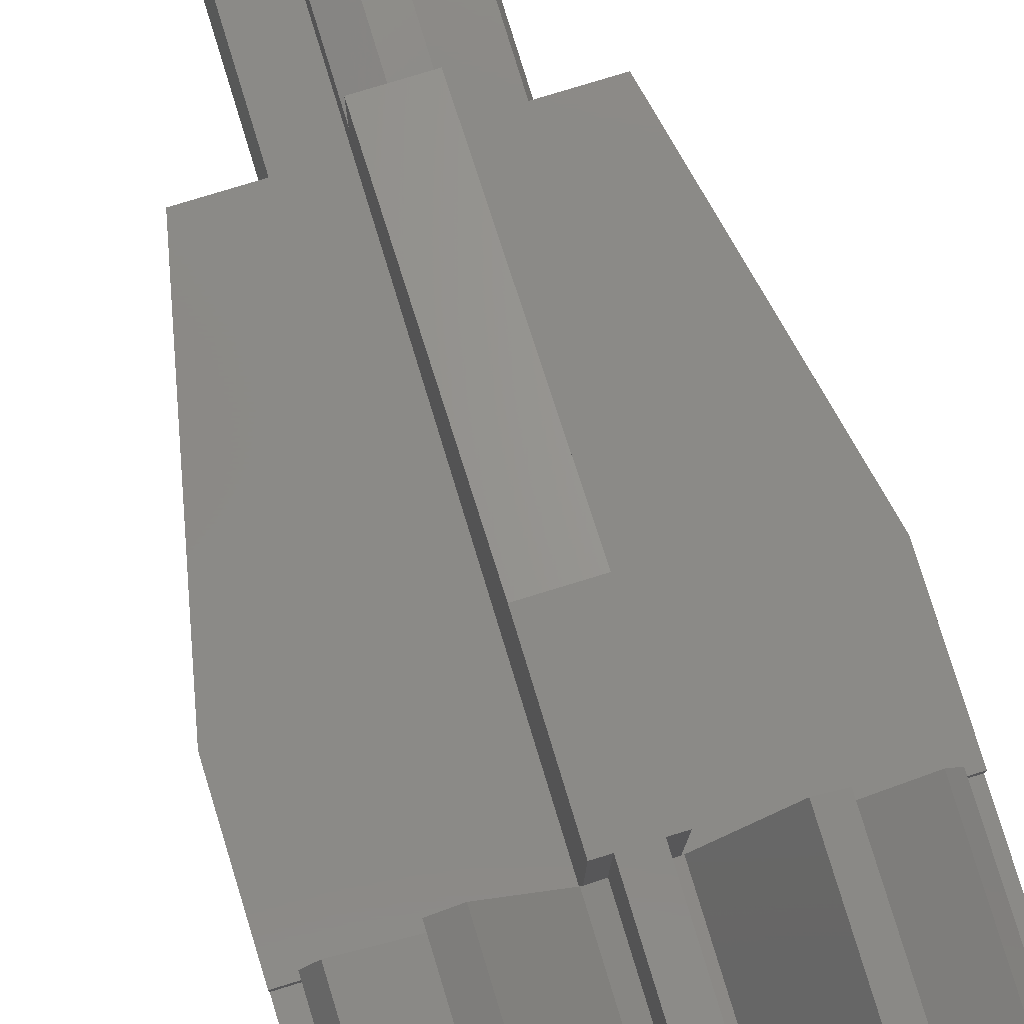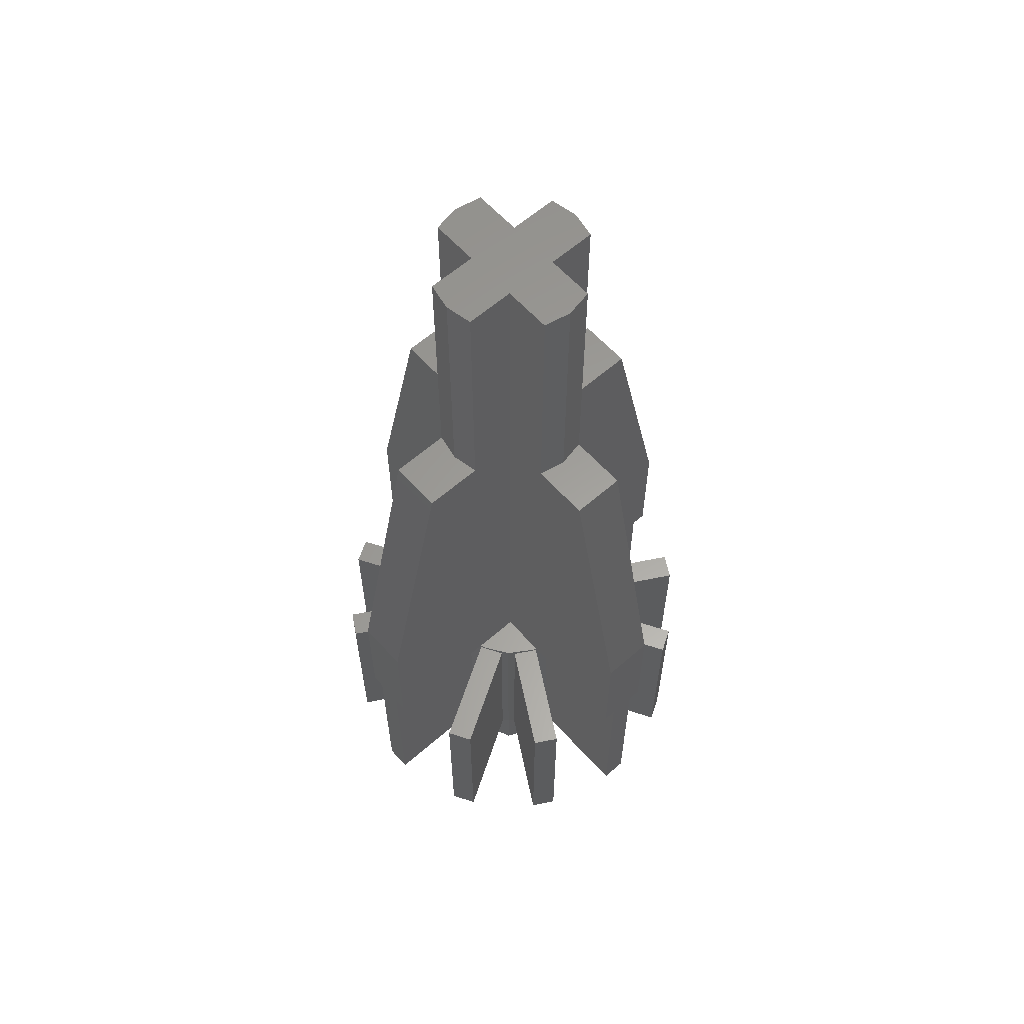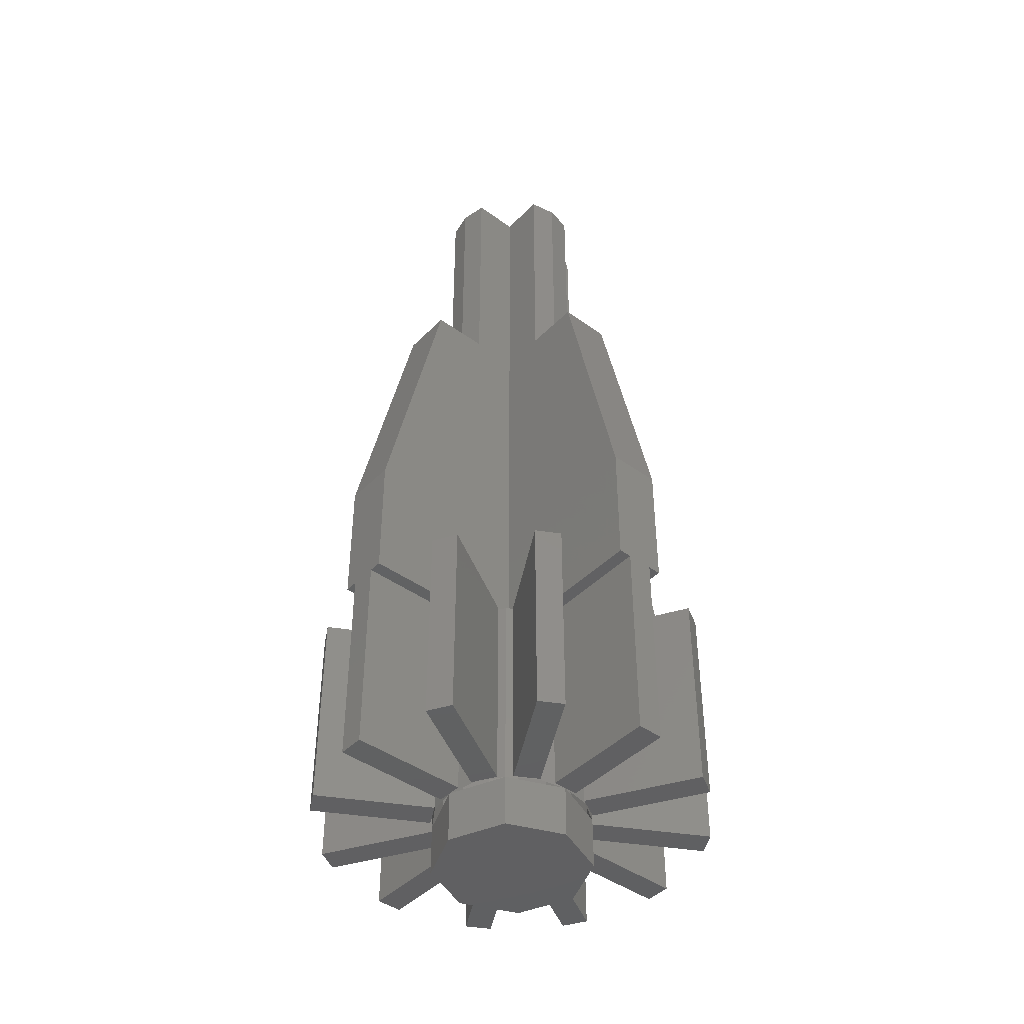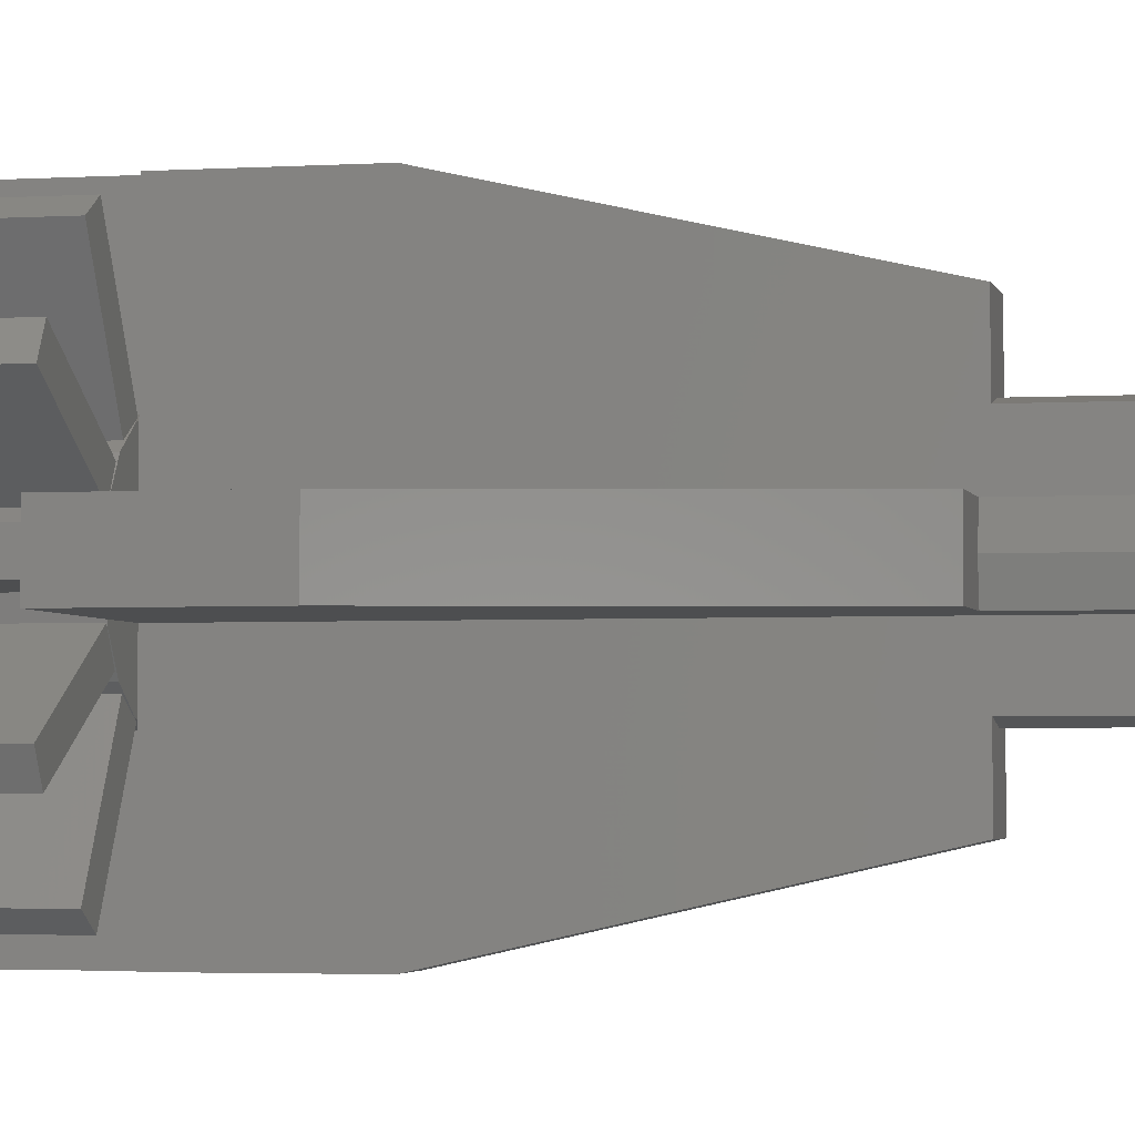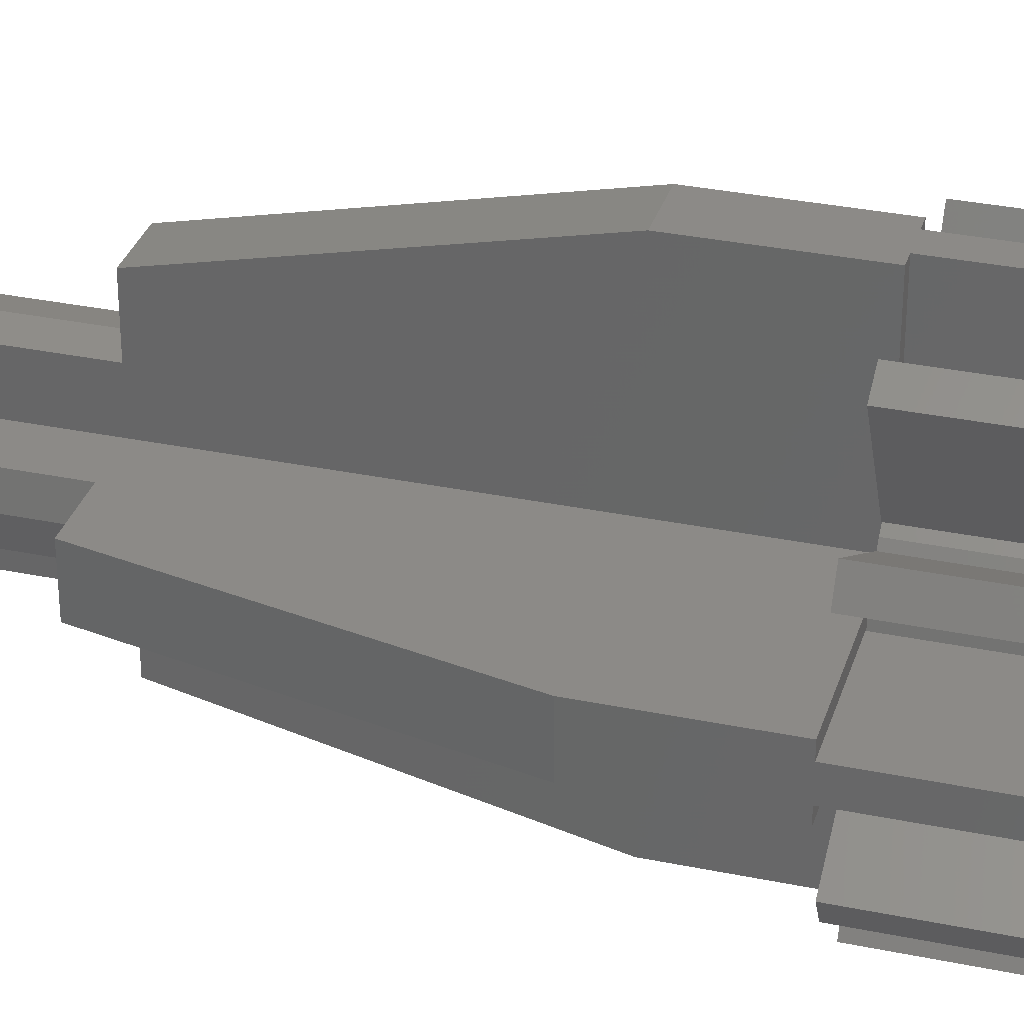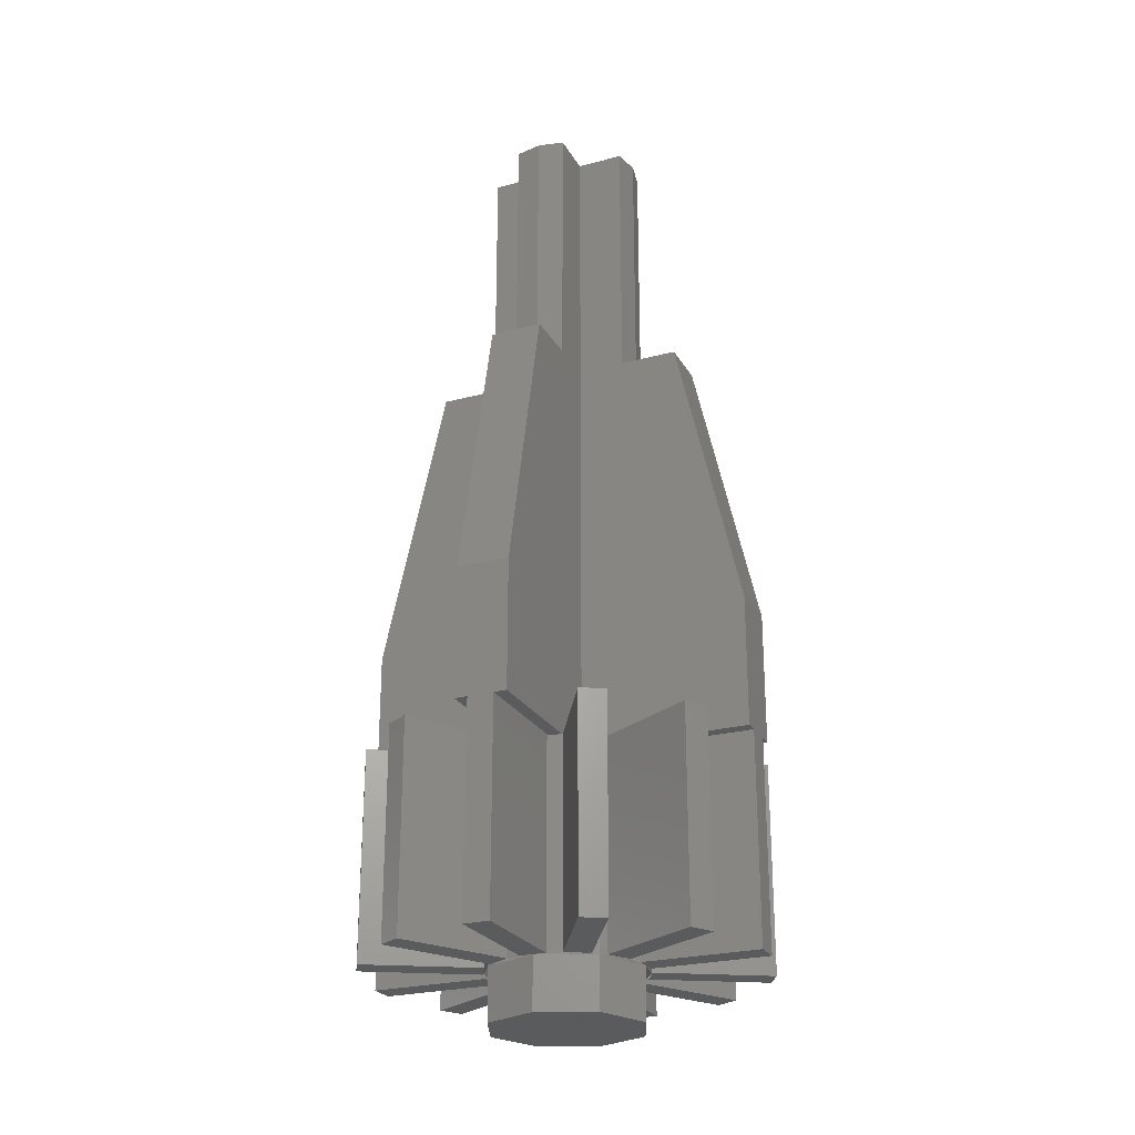
<metadata>
{"format":"stl","ext":"stl","renderer":"f3d","projection":"perspective","resolution":1024,"background":"white","views":[{"elev":79.1,"azim":163.0,"up":"+Y"},{"elev":60.9,"azim":138.3,"up":"+Z"},{"elev":-43.4,"azim":-40.4,"up":"+Z"},{"elev":-3.0,"azim":-77.5,"up":"+Y"},{"elev":32.2,"azim":106.2,"up":"+Y"},{"elev":-25.0,"azim":-66.5,"up":"+Z"}]}
</metadata>
<code>
# stl→obj: 201 verts, 296 faces
v 0 0 -1.44
v 0.24 0 -1.44
v 0.2217 0.09184 -1.44
v 0.1697 0.1697 -1.44
v 0.09184 0.2217 -1.44
v -0 0.24 -1.44
v -0.09184 0.2217 -1.44
v -0.1697 0.1697 -1.44
v -0.2217 0.09184 -1.44
v -0.24 -0 -1.44
v -0.2217 -0.09184 -1.44
v -0.1697 -0.1697 -1.44
v -0.09184 -0.2217 -1.44
v 0 -0.24 -1.44
v 0.09184 -0.2217 -1.44
v 0.1697 -0.1697 -1.44
v 0.2217 -0.09184 -1.44
v 0.24 0 -0.16
v 0.24 0 0.64
v 0.2241 -0.08 0.64
v 0.2241 -0.08 -0.16
v 0.08 -0.08 0.64
v 0.08 -0.08 -0.16
v 0.08 -0.2241 0.64
v 0.08 -0.2241 -0.16
v 0 -0.24 0.64
v 0 -0.24 -0.16
v -0.24 0 -0.16
v -0.2241 -0.08 -0.16
v -0.2241 -0.08 0.64
v -0.24 0 0.64
v -0.08 -0.08 -0.16
v -0.08 -0.08 0.64
v -0.08 -0.2241 -0.16
v -0.08 -0.2241 0.64
v 0.2241 0.08 -0.16
v 0.2241 0.08 0.64
v 0.08 0.08 -0.16
v 0.08 0.08 0.64
v 0.08 0.2241 -0.16
v 0.08 0.2241 0.64
v 0 0.24 -0.16
v 0 0.24 0.64
v -0.2241 0.08 0.64
v -0.2241 0.08 -0.16
v -0.08 0.08 0.64
v -0.08 0.08 -0.16
v -0.08 0.2241 0.64
v -0.08 0.2241 -0.16
v 0 0 -0.16
v 0 0 0.64
v -0.08 -0.6 -1.04
v 0.08 -0.6 -1.04
v 0.08 -0.4 -0.16
v -0.08 -0.4 -0.16
v -0.08 -0.6 -1.44
v 0.08 -0.6 -1.44
v 0.08 0.4 -0.16
v 0.08 0.6 -1.04
v -0.08 0.6 -1.04
v -0.08 0.4 -0.16
v 0.08 0.6 -1.44
v -0.08 0.6 -1.44
v -0.4 0.08 -0.16
v -0.6 0.08 -1.04
v -0.6 -0.08 -1.04
v -0.4 -0.08 -0.16
v -0.6 0.08 -1.44
v -0.6 -0.08 -1.44
v 0.6 -0.08 -1.04
v 0.6 0.08 -1.04
v 0.4 0.08 -0.16
v 0.4 -0.08 -0.16
v 0.6 -0.08 -1.44
v 0.6 0.08 -1.44
v 0.04 -0.6 -2.08
v 0.04 -0.24 -2.08
v 0.04 -0.24 -1.44
v 0.04 -0.6 -1.44
v -0.04 -0.6 -2.08
v -0.04 -0.24 -2.08
v -0.04 -0.6 -1.44
v -0.04 -0.24 -1.44
v 0.3348 -0.4996 -2.08
v 0.1548 -0.188 -2.08
v 0.1548 -0.188 -1.44
v 0.3348 -0.4996 -1.44
v 0.2652 -0.5396 -2.08
v 0.0852 -0.228 -2.08
v 0.2652 -0.5396 -1.44
v 0.0852 -0.228 -1.44
v 0.5396 -0.2652 -2.08
v 0.228 -0.0852 -2.08
v 0.228 -0.0852 -1.44
v 0.5396 -0.2652 -1.44
v 0.4996 -0.3348 -2.08
v 0.188 -0.1548 -2.08
v 0.4996 -0.3348 -1.44
v 0.188 -0.1548 -1.44
v 0.6 0.04 -2.08
v 0.24 0.04 -2.08
v 0.24 0.04 -1.44
v 0.6 0.04 -1.44
v 0.6 -0.04 -2.08
v 0.24 -0.04 -2.08
v 0.6 -0.04 -1.44
v 0.24 -0.04 -1.44
v 0.4996 0.3348 -2.08
v 0.188 0.1548 -2.08
v 0.188 0.1548 -1.44
v 0.4996 0.3348 -1.44
v 0.5396 0.2652 -2.08
v 0.228 0.0852 -2.08
v 0.5396 0.2652 -1.44
v 0.228 0.0852 -1.44
v 0.2652 0.5396 -2.08
v 0.0852 0.228 -2.08
v 0.0852 0.228 -1.44
v 0.2652 0.5396 -1.44
v 0.3348 0.4996 -2.08
v 0.1548 0.188 -2.08
v 0.3348 0.4996 -1.44
v 0.1548 0.188 -1.44
v -0.04 0.6 -2.08
v -0.04 0.24 -2.08
v -0.04 0.24 -1.44
v -0.04 0.6 -1.44
v 0.04 0.6 -2.08
v 0.04 0.24 -2.08
v 0.04 0.6 -1.44
v 0.04 0.24 -1.44
v -0.3348 0.4996 -2.08
v -0.1548 0.188 -2.08
v -0.1548 0.188 -1.44
v -0.3348 0.4996 -1.44
v -0.2652 0.5396 -2.08
v -0.0852 0.228 -2.08
v -0.2652 0.5396 -1.44
v -0.0852 0.228 -1.44
v -0.5396 0.2652 -2.08
v -0.228 0.0852 -2.08
v -0.228 0.0852 -1.44
v -0.5396 0.2652 -1.44
v -0.4996 0.3348 -2.08
v -0.188 0.1548 -2.08
v -0.4996 0.3348 -1.44
v -0.188 0.1548 -1.44
v -0.6 -0.04 -2.08
v -0.24 -0.04 -2.08
v -0.24 -0.04 -1.44
v -0.6 -0.04 -1.44
v -0.6 0.04 -2.08
v -0.24 0.04 -2.08
v -0.6 0.04 -1.44
v -0.24 0.04 -1.44
v -0.4996 -0.3348 -2.08
v -0.188 -0.1548 -2.08
v -0.188 -0.1548 -1.44
v -0.4996 -0.3348 -1.44
v -0.5396 -0.2652 -2.08
v -0.228 -0.0852 -2.08
v -0.5396 -0.2652 -1.44
v -0.228 -0.0852 -1.44
v -0.2652 -0.5396 -2.08
v -0.0852 -0.228 -2.08
v -0.0852 -0.228 -1.44
v -0.2652 -0.5396 -1.44
v -0.3348 -0.4996 -2.08
v -0.1548 -0.188 -2.08
v -0.3348 -0.4996 -1.44
v -0.1548 -0.188 -1.44
v 0.24 0 -2.08
v 0.2217 -0.09184 -2.08
v 0.1697 -0.1697 -2.08
v 0.09184 -0.2217 -2.08
v 0 -0.24 -2.08
v -0.09184 -0.2217 -2.08
v -0.1697 -0.1697 -2.08
v -0.2217 -0.09184 -2.08
v -0.24 -0 -2.08
v -0.2217 0.09184 -2.08
v -0.1697 0.1697 -2.08
v -0.09184 0.2217 -2.08
v -0 0.24 -2.08
v 0.09184 0.2217 -2.08
v 0.1697 0.1697 -2.08
v 0.2217 0.09184 -2.08
v 0.24 0 -2.24
v 0.1697 -0.1697 -2.24
v -0 -0.24 -2.08
v -0 -0.24 -2.24
v -0.1697 -0.1697 -2.24
v -0.24 0 -2.08
v -0.24 0 -2.24
v -0.1697 0.1697 -2.24
v 0 0.24 -2.08
v 0 0.24 -2.24
v 0.1697 0.1697 -2.24
v 0.24 -0 -2.08
v 0.24 -0 -2.24
v 0 0 -2.24
f 1 2 3
f 1 3 4
f 1 4 5
f 1 5 6
f 1 6 7
f 1 7 8
f 1 8 9
f 1 9 10
f 1 10 11
f 1 11 12
f 1 12 13
f 1 13 14
f 1 14 15
f 1 15 16
f 1 16 17
f 1 17 2
f 18 19 20
f 18 20 21
f 21 20 22
f 21 22 23
f 23 22 24
f 23 24 25
f 25 24 26
f 25 26 27
f 28 29 30
f 28 30 31
f 29 32 33
f 29 33 30
f 32 34 35
f 32 35 33
f 34 27 26
f 34 26 35
f 18 36 37
f 18 37 19
f 36 38 39
f 36 39 37
f 38 40 41
f 38 41 39
f 40 42 43
f 40 43 41
f 28 31 44
f 28 44 45
f 45 44 46
f 45 46 47
f 47 46 48
f 47 48 49
f 49 48 43
f 49 43 42
f 18 21 23
f 18 23 50
f 28 50 32
f 28 32 29
f 18 50 38
f 18 38 36
f 28 45 47
f 28 47 50
f 27 50 23
f 27 23 25
f 27 34 32
f 27 32 50
f 42 40 38
f 42 38 50
f 42 50 47
f 42 47 49
f 19 51 22
f 19 22 20
f 31 30 33
f 31 33 51
f 19 37 39
f 19 39 51
f 31 51 46
f 31 46 44
f 26 24 22
f 26 22 51
f 26 51 33
f 26 33 35
f 43 51 39
f 43 39 41
f 43 48 46
f 43 46 51
f 52 53 54
f 52 54 55
f 56 57 53
f 56 53 52
f 58 59 60
f 58 60 61
f 59 62 63
f 59 63 60
f 64 65 66
f 64 66 67
f 65 68 69
f 65 69 66
f 70 71 72
f 70 72 73
f 74 75 71
f 74 71 70
f 61 55 54
f 61 54 58
f 64 67 73
f 64 73 72
f 57 56 63
f 57 63 62
f 74 69 68
f 74 68 75
f 54 53 59
f 54 59 58
f 53 57 62
f 53 62 59
f 60 52 55
f 60 55 61
f 63 56 52
f 63 52 60
f 71 65 64
f 71 64 72
f 75 68 65
f 75 65 71
f 67 66 70
f 67 70 73
f 66 69 74
f 66 74 70
f 76 77 78
f 76 78 79
f 80 81 77
f 80 77 76
f 82 83 81
f 82 81 80
f 79 78 83
f 79 83 82
f 80 76 79
f 80 79 82
f 84 85 86
f 84 86 87
f 88 89 85
f 88 85 84
f 90 91 89
f 90 89 88
f 87 86 91
f 87 91 90
f 88 84 87
f 88 87 90
f 92 93 94
f 92 94 95
f 96 97 93
f 96 93 92
f 98 99 97
f 98 97 96
f 95 94 99
f 95 99 98
f 96 92 95
f 96 95 98
f 100 101 102
f 100 102 103
f 104 105 101
f 104 101 100
f 106 107 105
f 106 105 104
f 103 102 107
f 103 107 106
f 104 100 103
f 104 103 106
f 108 109 110
f 108 110 111
f 112 113 109
f 112 109 108
f 114 115 113
f 114 113 112
f 111 110 115
f 111 115 114
f 112 108 111
f 112 111 114
f 116 117 118
f 116 118 119
f 120 121 117
f 120 117 116
f 122 123 121
f 122 121 120
f 119 118 123
f 119 123 122
f 120 116 119
f 120 119 122
f 124 125 126
f 124 126 127
f 128 129 125
f 128 125 124
f 130 131 129
f 130 129 128
f 127 126 131
f 127 131 130
f 128 124 127
f 128 127 130
f 132 133 134
f 132 134 135
f 136 137 133
f 136 133 132
f 138 139 137
f 138 137 136
f 135 134 139
f 135 139 138
f 136 132 135
f 136 135 138
f 140 141 142
f 140 142 143
f 144 145 141
f 144 141 140
f 146 147 145
f 146 145 144
f 143 142 147
f 143 147 146
f 144 140 143
f 144 143 146
f 148 149 150
f 148 150 151
f 152 153 149
f 152 149 148
f 154 155 153
f 154 153 152
f 151 150 155
f 151 155 154
f 152 148 151
f 152 151 154
f 156 157 158
f 156 158 159
f 160 161 157
f 160 157 156
f 162 163 161
f 162 161 160
f 159 158 163
f 159 163 162
f 160 156 159
f 160 159 162
f 164 165 166
f 164 166 167
f 168 169 165
f 168 165 164
f 170 171 169
f 170 169 168
f 167 166 171
f 167 171 170
f 168 164 167
f 168 167 170
f 172 2 17
f 172 17 173
f 173 17 16
f 173 16 174
f 174 16 15
f 174 15 175
f 175 15 14
f 175 14 176
f 176 14 13
f 176 13 177
f 177 13 12
f 177 12 178
f 178 12 11
f 178 11 179
f 179 11 10
f 179 10 180
f 180 10 9
f 180 9 181
f 181 9 8
f 181 8 182
f 182 8 7
f 182 7 183
f 183 7 6
f 183 6 184
f 184 6 5
f 184 5 185
f 185 5 4
f 185 4 186
f 186 4 3
f 186 3 187
f 187 3 2
f 187 2 172
f 188 172 174
f 188 174 189
f 189 174 190
f 189 190 191
f 191 190 178
f 191 178 192
f 192 178 193
f 192 193 194
f 194 193 182
f 194 182 195
f 195 182 196
f 195 196 197
f 197 196 186
f 197 186 198
f 198 186 199
f 198 199 200
f 201 188 189
f 201 189 191
f 201 191 192
f 201 192 194
f 201 194 195
f 201 195 197
f 201 197 198
f 201 198 200

</code>
